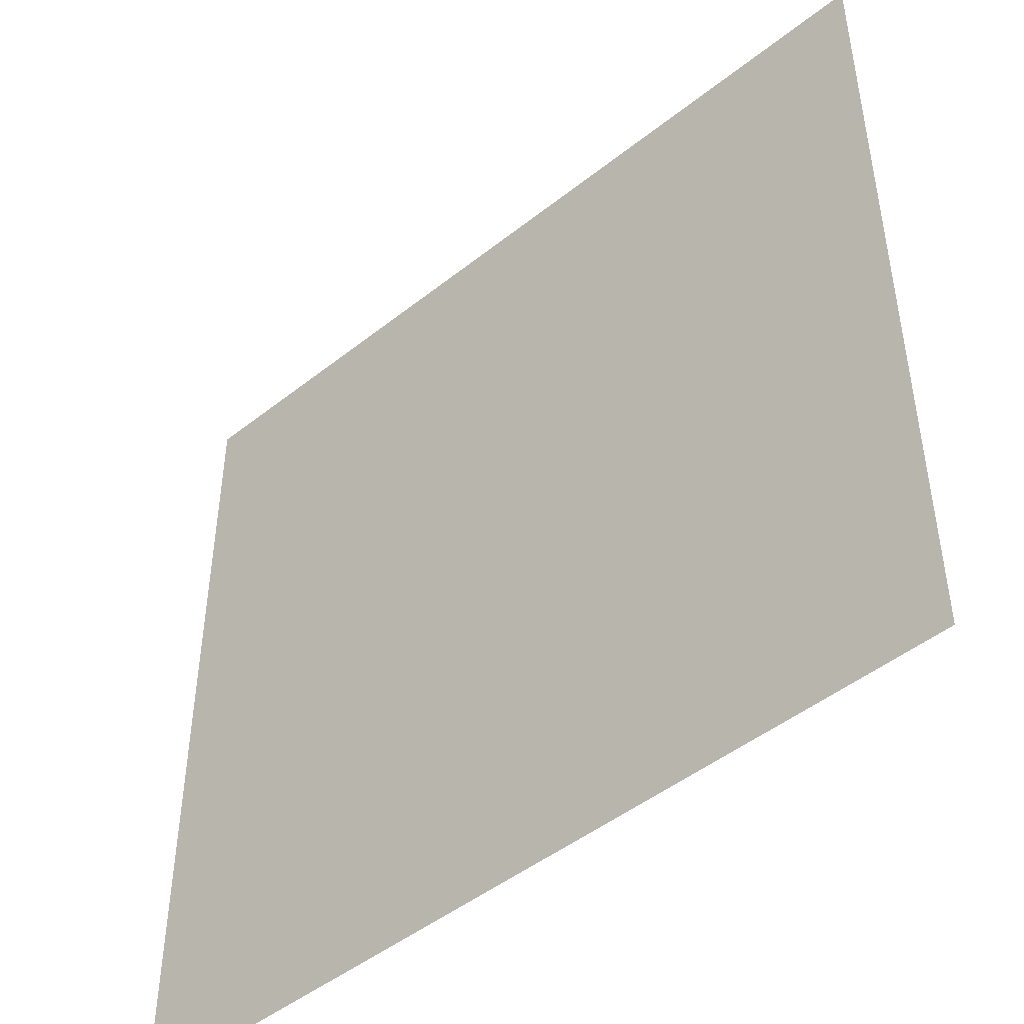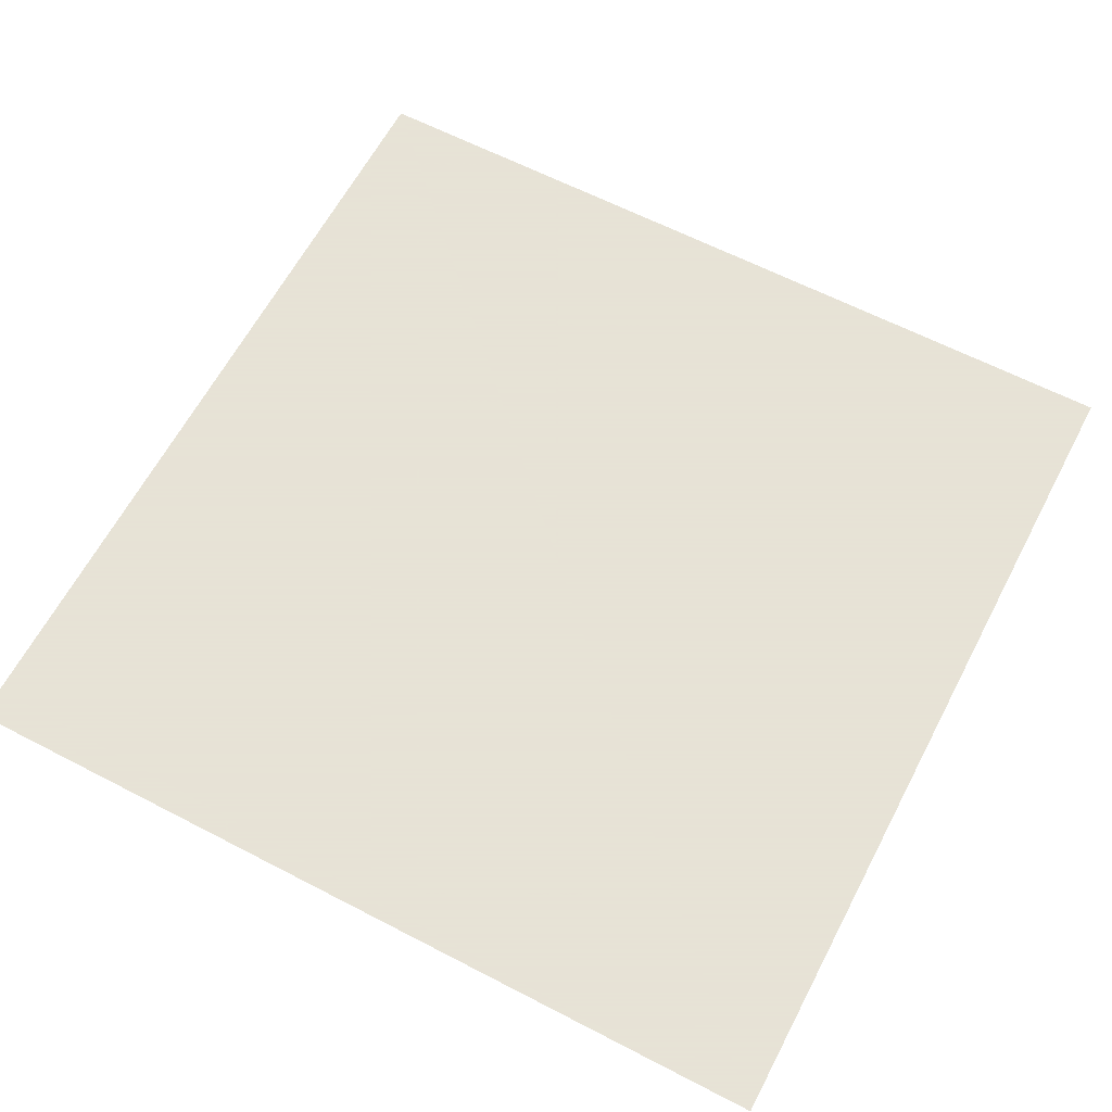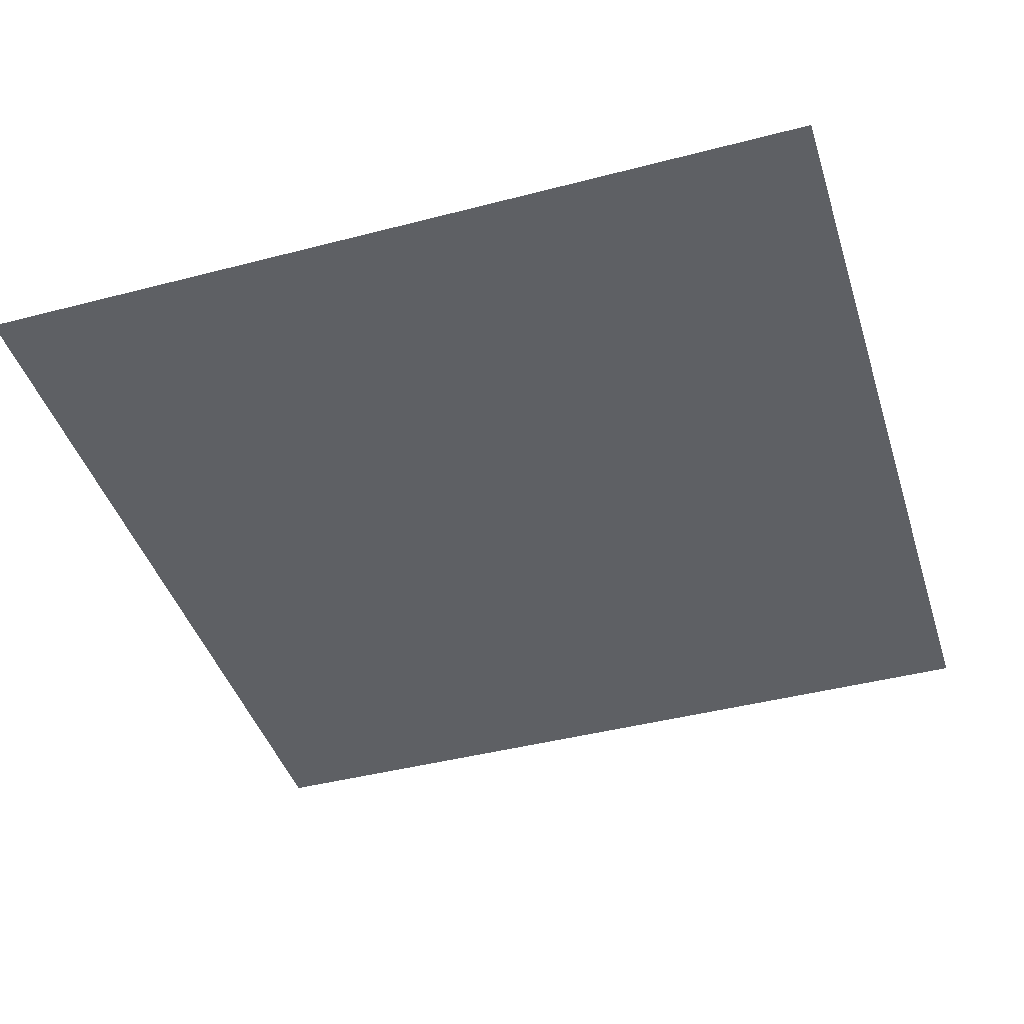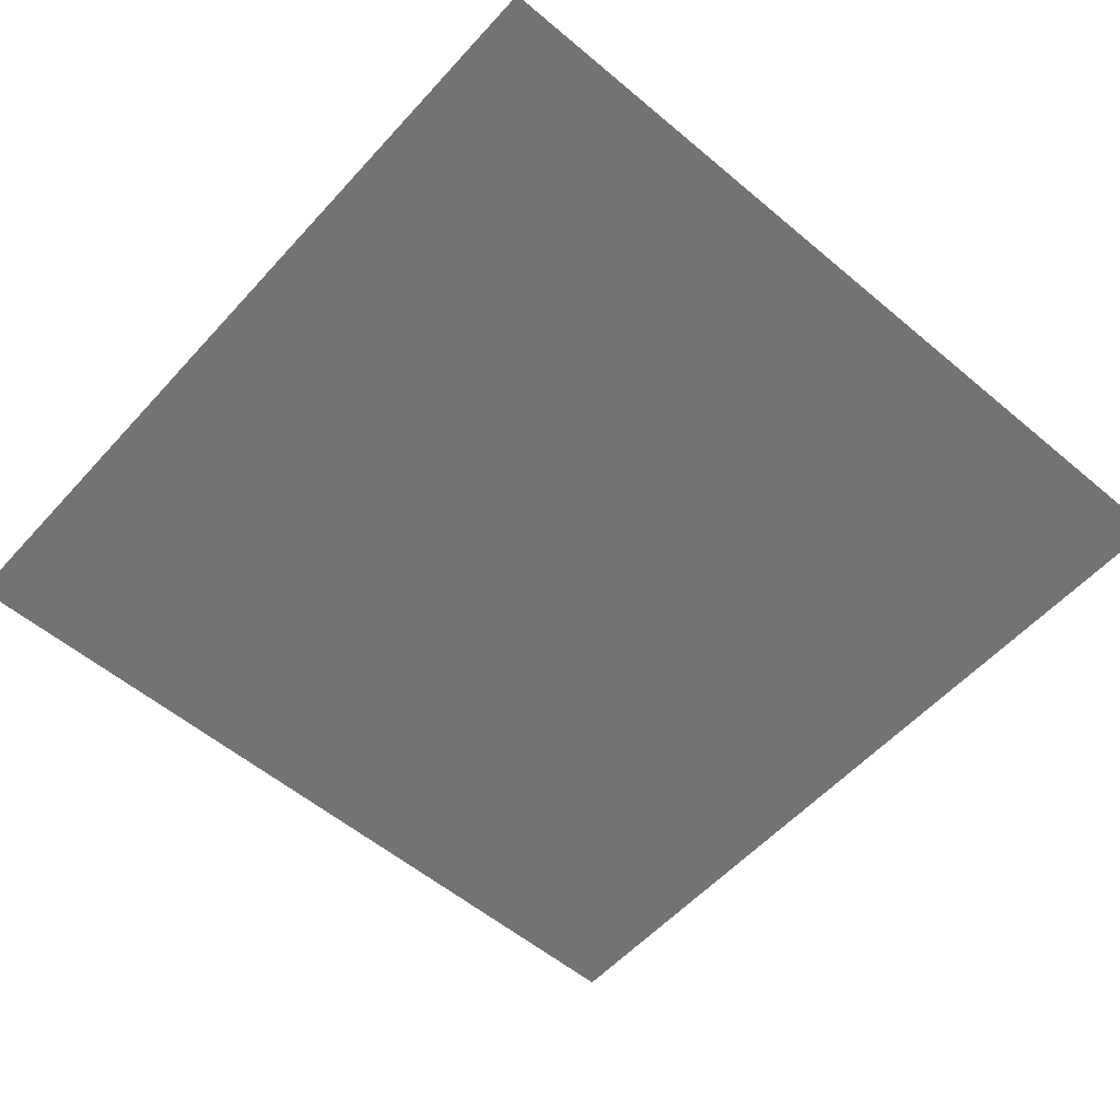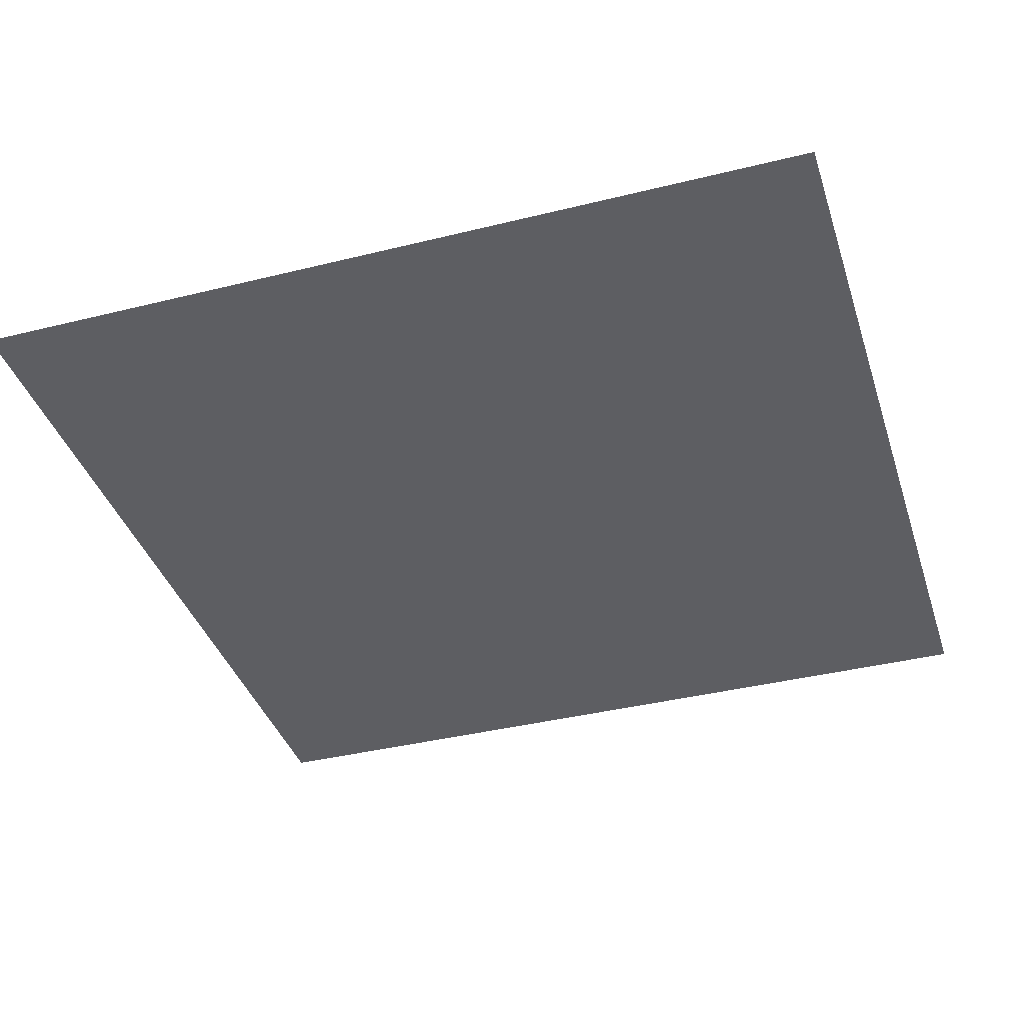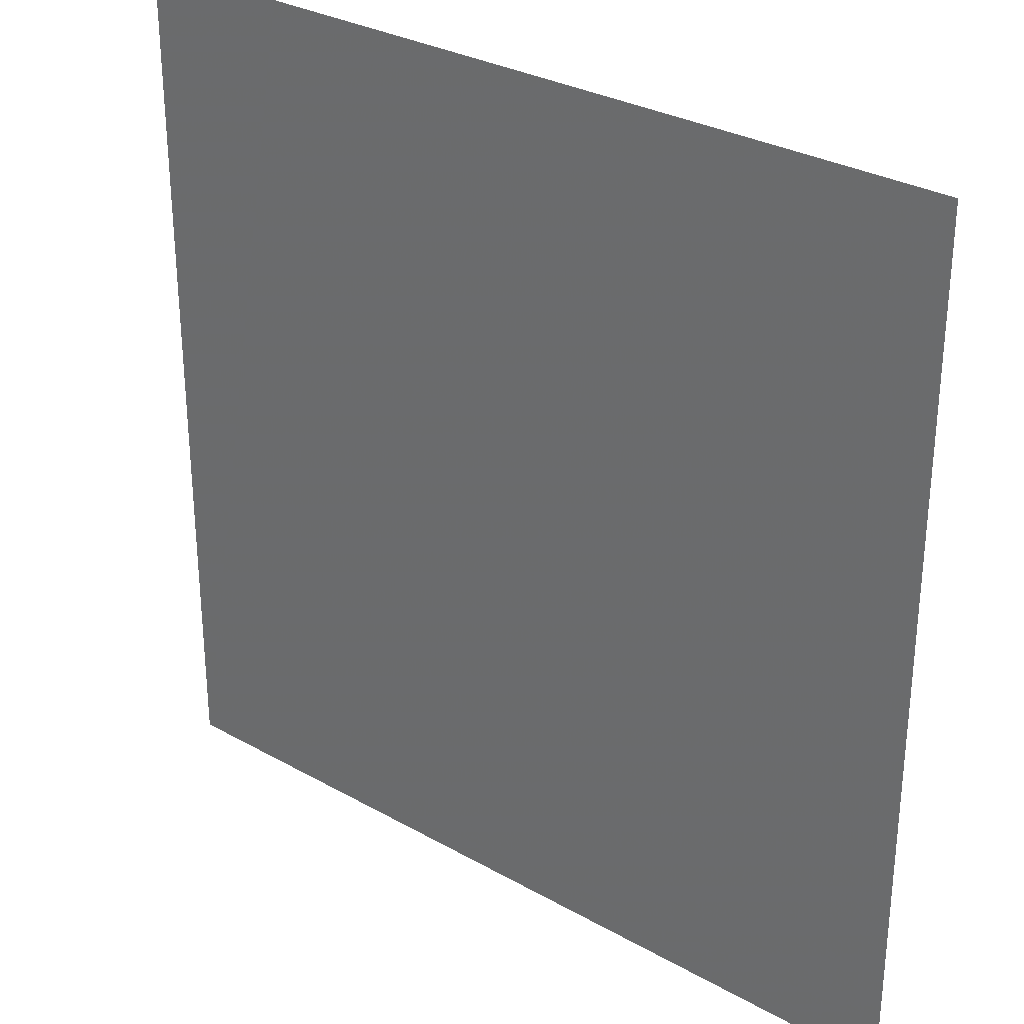
<metadata>
{"format":"obj","ext":"obj","renderer":"f3d","projection":"perspective","resolution":1024,"background":"white","views":[{"elev":-47.2,"azim":-138.1,"up":"+Z"},{"elev":62.8,"azim":-152.3,"up":"+Y"},{"elev":-43.0,"azim":107.2,"up":"+Y"},{"elev":-56.0,"azim":138.6,"up":"+Y"},{"elev":-38.7,"azim":-72.7,"up":"+Y"},{"elev":30.3,"azim":39.3,"up":"+Z"}]}
</metadata>
<code>
v  -128 0 128
v  128 0 128
v  -128 0 -128
v  128 0 -128
g Plane001
f 3 1 2 4

</code>
